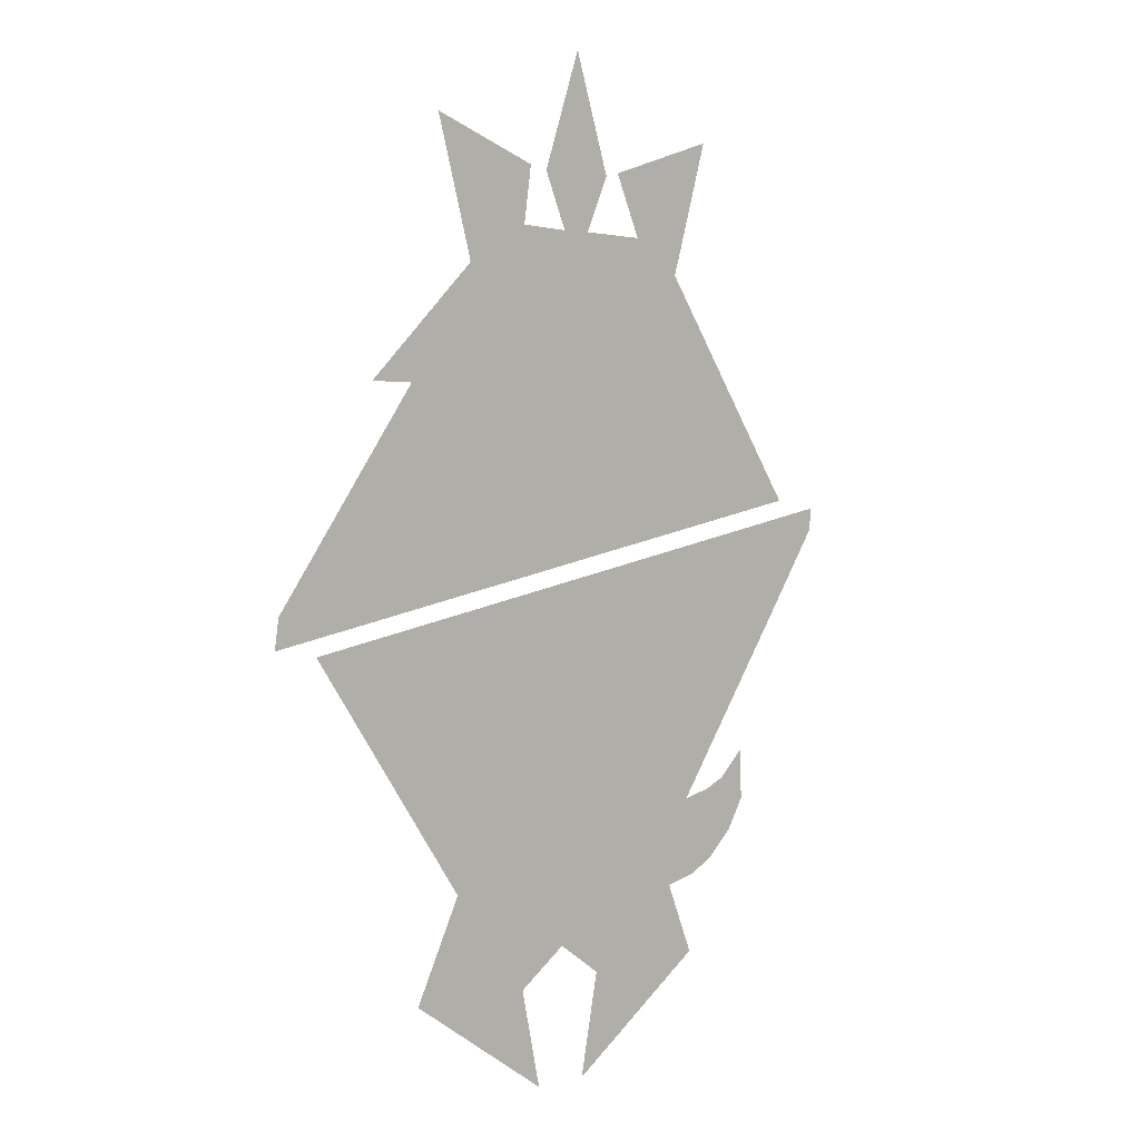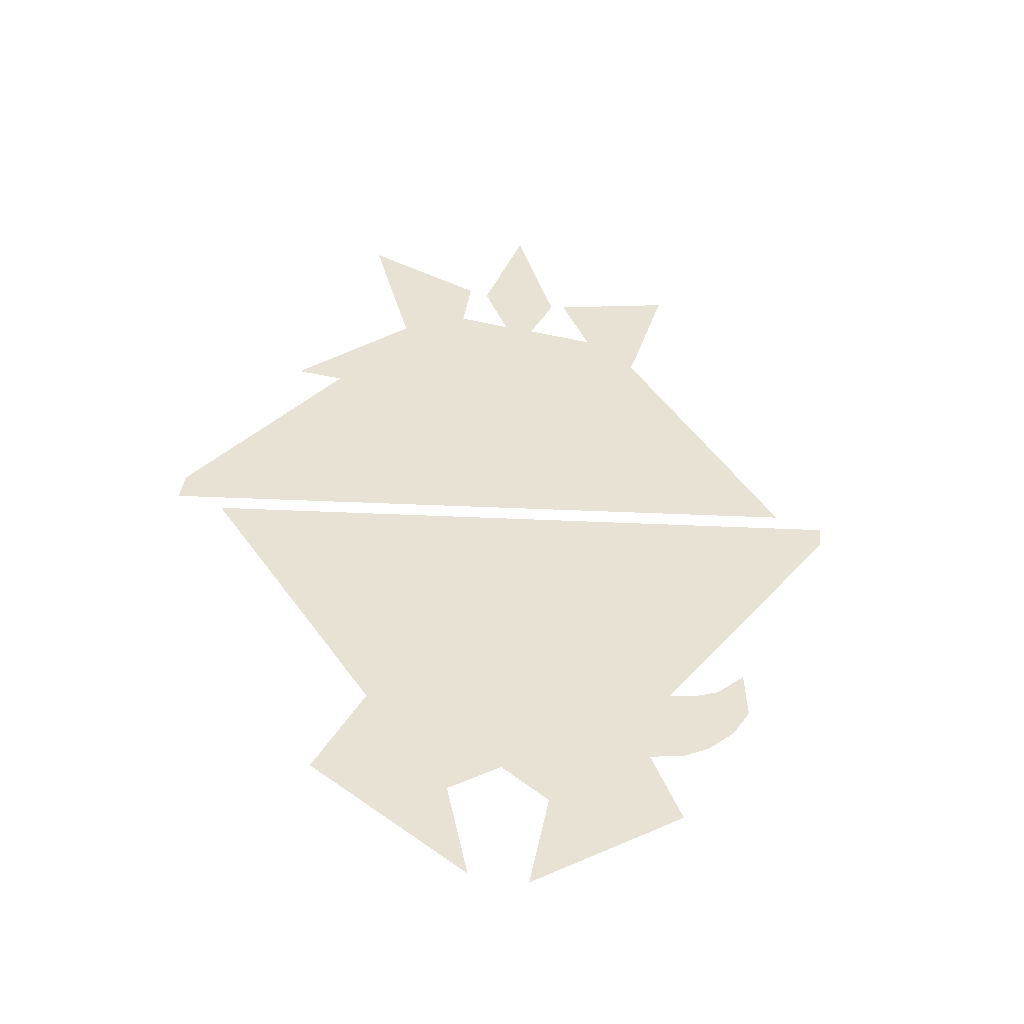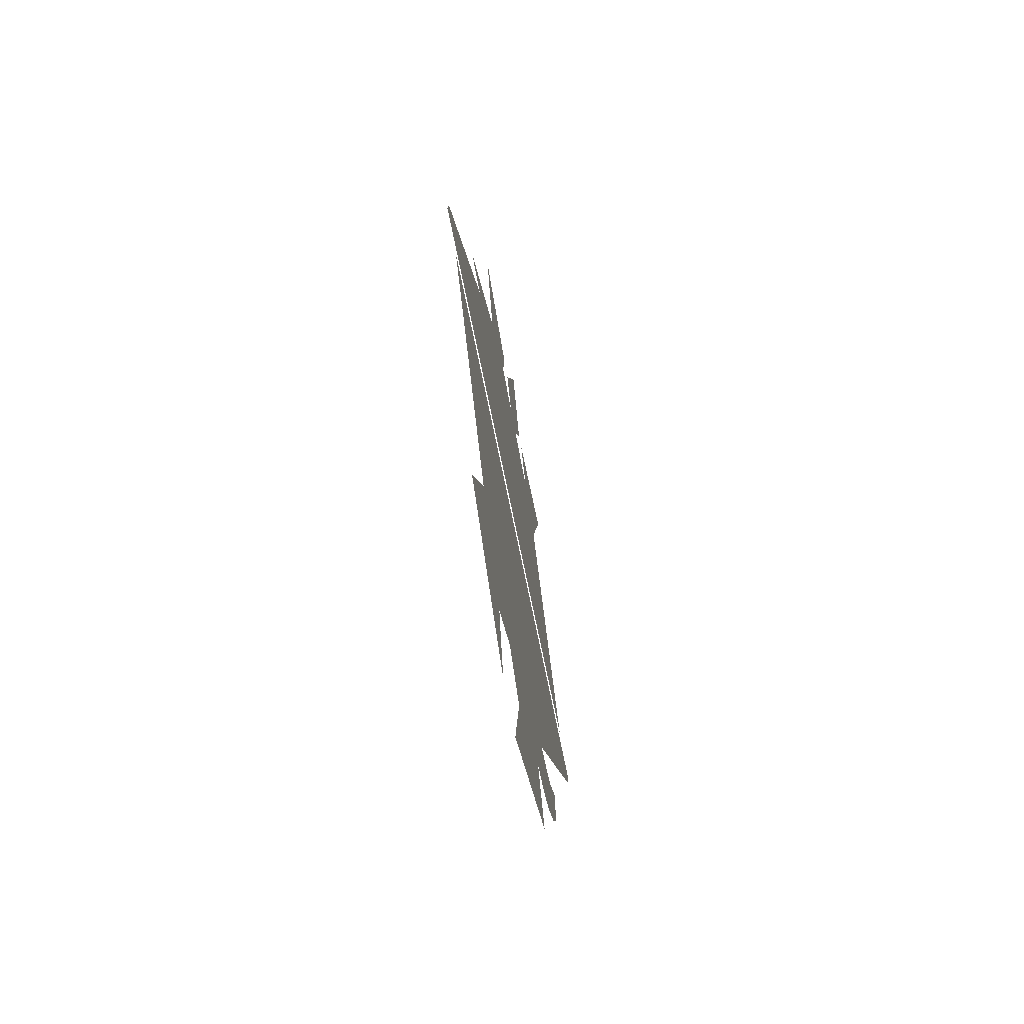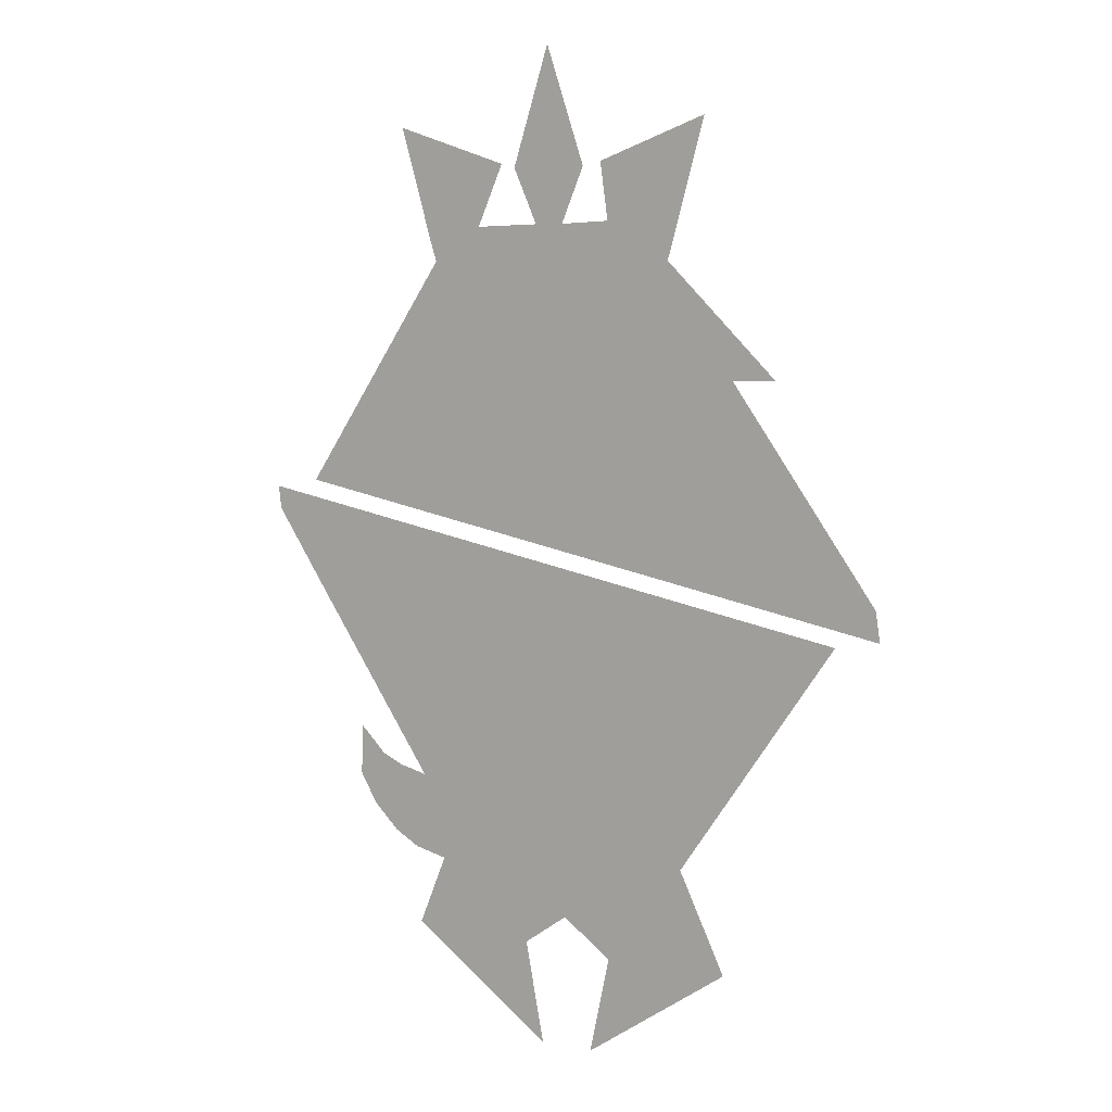
<metadata>
{"format":"obj","ext":"obj","renderer":"f3d","projection":"perspective","resolution":1024,"background":"white","views":[{"elev":3.0,"azim":136.7,"up":"+Y"},{"elev":-48.0,"azim":167.7,"up":"+Y"},{"elev":-68.8,"azim":100.5,"up":"+Y"},{"elev":6.7,"azim":32.9,"up":"+Y"}]}
</metadata>
<code>
o yPYDTO2E_400x400
v -0.1556 0.9748 0
v 0.5062 0.4483 2e-06
v 0.3259 0.7333 3e-06
v -0.2255 0.8197 0
v -0.01917 1.263 0
v 0.08458 0.9643 0
v 0.622 0.4502 3e-06
v -0.4621 1.074 0
v -0.2185 0.4362 0
v -0.2162 0.6029 0
v -0.2616 0.06435 0
v 0.7849 -0.1282 -0
v 0.7849 0.06744 0
v 0.6428 0.2616 0
v 0.2616 -0.03191 -0
v -0.7583 0.1557 0
v 0.09856 0.4415 1e-06
v 0.8993 -0.1492 -0
v 0.7849 -0.1691 -0
v 0.3838 -0.7849 -0
v -0.7224 -0.1526 -0
v 0.1105 -1.264 -0
v -0.5833 0.0782 0
v -0.8782 0.07258 0
v -0.7849 0.1146 0
v -0.03382 -1.265 -0
v 0.1643 -1.017 -0
v 0.2032 -0.064 -0
v -0.5667 -0.7009 -0
v -0.6079 -0.4965 2e-06
v -0.5374 -0.5636 -0
v -0.4837 -0.5871 -0
v 0.4933 -1.007 -0
v -0.8866 0.133 0
v -0.2233 0.01311 0
v -0.4182 -1.003 -0
v 0.08458 -0.2616 -0
v -0.2616 -0.1452 -0
v 0.416 -0.6939 2e-06
v 0.181 -0.5696 -0
v 0.2292 -0.3712 -0
v -0.2149 -0.589 -1e-06
v -0.571 -0.1238 -0
v -0.413 -0.1238 -2e-06
v -0.3199 -0.6177 -3e-06
v -0.1123 -0.7408 -1e-06
v 0.3062 -0.6261 2e-06
v -0.0909 -0.1809 -3e-06
v 0.03125 -0.7276 1e-06
v 0.1617 -0.716 2e-06
v 0.1092 -0.6679 2e-06
v -0.07866 -0.5411 -0
v -0.3912 0.04347 0
v -0.02481 -0.02277 -0
v 0.4317 -0.1053 -0
v 0.6067 -0.1369 -0
v -0.0105 0.7235 1e-06
v -0.08262 0.4385 0
v 0.2797 0.4445 1e-06
v 0.4739 0.5918 3e-06
v 0.196 0.7333 2e-06
v 0.11 0.6362 0
v -0.51 0.11 0
v 0 0.01622 0
v 0.5745 0.3549 1e-06
v 0.548 0.521 3e-06
v 0.3999 0.6625 3e-06
v -0.5584 0.4445 0
v -0.4584 0.5889 0
v -0.6584 0.3001 0
v -0.4187 0.9294 0
v -0.3088 1.024 0
v -0.1993 0.8779 0
v 0.2793 1.025 1e-06
v 0.3748 0.9048 3e-06
v 0.1452 0.9025 0
v 0.03271 1.113 0
v 0.01325 1.169 0
v -0.06813 1.113 0
v -0.08503 0.8943 0
v 0.05427 0.8943 0
v 0.08983 0.8273 0
v -0.1392 0.8221 0
v 0.2702 0.7333 2e-06
v 0.3504 0.819 3e-06
v 0.3993 0.9905 3e-06
v 0.2251 1.006 1e-06
v 0.7138 0.1645 0
v 0.5232 -0.08003 -0
v 0.654 -0.1041 -0
v 0.393 0.4464 1e-06
v 0.6004 -0.4315 1e-06
v 0.6927 -0.3003 1e-06
v 0.5082 -0.5627 2e-06
v 0.4385 -0.8958 -0
v 0.3019 -1.135 -0
v 0.2062 -1.199 -0
v 0.1374 -1.14 -0
v 0.09879 -0.9715 -0
v 0.2469 -0.7426 2e-06
v -0.2275 -0.7815 -1e-06
v -0.3805 -0.9128 -0
v -0.226 -1.134 -0
v -0.1299 -1.2 -0
v -0.3221 -1.069 -0
v -0.059 -1.137 -0
v -0.02543 -0.9673 -0
v -0.5636 -0.3791 -0
v -0.643 -0.2658 -0
v -0.04641 -1.201 -0
v 0.7849 -0.03036 -0
v 0.5404 0.4016 1e-06
v -0.1171 0.9643 0
v 0.05865 1.039 0
v 0.02397 0.8244 -0
v 0.1557 0.8302 0
v 0.1223 0.2563 1e-06
v 0.3515 1.051 2e-06
v -0.3752 0.7849 0
v -0.2322 0.9995 0
v -0.4404 1.002 0
v -0.2173 0.5196 0
v 0.622 0.4502 3e-06
v 0.4238 1.076 3e-06
v -0.008238 0.9468 0
v -0.5521 -0.6323 -0
v -0.2401 0.2503 0
v 0.1308 -0.007842 -0
v -0.7084 0.2279 0
v 0.7194 -0.1161 -0
v 0.6783 0.2131 0
v 0.8421 -0.1387 -0
v 0.8365 -0.003118 -0
v 0.4522 0.1149 0
v -0.6079 -0.4965 2e-06
v -0.6827 -0.2092 -0
v 0.4659 -0.9513 -0
v 0.1584 -1.232 -0
v -0.3072 0.02829 0
v -0.7536 -0.01897 -0
v -0.6841 0.09641 0
v -0.1701 -0.3432 -0
v 0.08922 -0.04338 -0
v 0.6958 -0.153 -0
v -0.3702 -1.036 -0
v -0.3427 -0.8221 -0
v -0.4317 -0.802 0
v -0.4968 -0.7662 -0
v 0.03332 -0.9262 -0
v -0.08418 -1.008 -0
v -0.3139 -0.3564 -2e-06
v -0.1699 -0.7612 -1e-06
v -0.4454 -0.3708 -1e-06
v -0.492 -0.1238 -1e-06
v -0.3373 -0.1345 -1e-06
v -0.2674 -0.6034 -2e-06
v -0.4047 -0.6056 -0
v 0.3821 -0.5996 2e-06
v 0.2677 -0.4987 1e-06
v 0.05205 -0.5653 1e-06
v 0.155 -0.6169 1e-06
v -0.08357 -0.8644 -1e-06
v -0.1636 -0.6649 -1e-06
v 0.2887 -0.4383 1e-06
v 0.3611 -0.66 2e-06
v 0.2436 -0.5978 1e-06
v -0.1763 -0.163 -1e-06
v -0.003159 -0.2213 -1e-06
v -0.01763 -0.3604 -1e-06
v 0.1569 -0.3164 -0
v -0.3004 0.8023 0
v -0.1468 -0.5651 -1e-06
v 0.2642 -0.6828 2e-06
v 0.1183 -0.5548 -0
v -0.01151 -0.5406 -0
v -0.06212 -0.6053 -0
v 0.03894 -0.6614 2e-06
v 0.1018 -0.7313 2e-06
v -0.0598 -0.7201 -0
v -0.8003 -0.04 -0
v -0.6467 -0.1382 -0
v 0.1328 -0.4156 -0
v -0.4873 0.06083 0
v -0.124 -0.004831 -0
v -0.5772 -0.02281 -0
v -0.4021 -0.04017 -1e-06
v -0.2424 -0.06603 -0
v -0.05785 -0.1018 -1e-06
v 0.1439 -0.1628 -0
v 0.3175 -0.08464 -0
v 0.3304 -0.2382 -0
v 0.5192 -0.1211 -0
v 0.4774 -0.3211 1e-06
v 0.4621 -0.6283 2e-06
v 0.274 -0.9009 -0
v 0.1508 -1.079 -0
v -0.08769 0.7268 0
v -0.4873 0.3793 0
v -0.3858 0.0872 0
v 0.2843 0.5889 2e-06
v 0.1501 0.781 1e-06
v 0.007972 0.44 1e-06
v 0.3364 0.4454 1e-06
v 0.1892 0.443 1e-06
v 0.08346 0.7268 1e-06
v 0.4369 0.6271 3e-06
v -0.1506 0.4373 0
v -0.1299 0.6678 0
v 0.04687 0.6474 0
v -0.05297 0.8244 0
v -0.04323 0.6432 0
v -0.1789 0.6463 0
v -0.1203 0.5231 0
v -0.05235 0.5242 0
v 0.03824 0.5257 0
v 0.1949 0.5403 1e-06
v -0.6342 0.1329 0
v -0.3631 0.3565 0
v -0.3642 0.2731 0
v -0.1308 0.04029 0
v 0.2531 0.2322 1e-06
v 0.3214 0.1389 0
v 0.6086 0.3083 0
v 0.2873 0.1856 0
v 0.5109 0.5564 3e-06
v -0.5084 0.5167 0
v -0.3616 0.5889 0
v -0.3873 0.5237 0
v -0.4084 0.6611 0
v -0.3358 0.6611 0
v -0.6084 0.3723 0
v -0.4373 0.4515 0
v -0.397 0.8571 0
v -0.2871 0.9521 0
v -0.3855 1.049 0
v -0.3638 0.9768 0
v -0.3134 0.8939 0
v 0.3626 0.8619 3e-06
v -0.01917 1.263 0
v -0.04867 1.058 0
v -0.09261 1.039 0
v -0.04977 1.169 0
v -0.02456 1.169 0
v -0.02295 0.8768 0
v -0.1693 0.7552 0
v -0.2329 0.7441 0
v -0.3584 0.7333 0
v 0.1623 0.6848 1e-06
v 0.2222 0.7818 1e-06
v 0.3087 0.9008 2e-06
v 0.3871 0.9476 3e-06
v 0.3332 0.9865 2e-06
v 0.1347 0.9748 0
v 0.1955 0.9486 1e-06
v 0.7493 0.116 0
v 0.7493 0.01818 0
v 0.4877 0.06631 0
v 0.3924 -0.05597 -0
v 0.6185 0.04225 0
v 0.5886 -0.09207 -0
v 0.6839 0.03022 0
v 0.4496 0.4473 2e-06
v 0.6465 -0.3659 1e-06
v 0.4743 -0.4684 1e-06
v 0.6036 -0.2842 1e-06
v 0.7388 -0.2347 0
v 0.6497 -0.2186 0
v 0.5543 -0.4971 1e-06
v 0.4282 -0.534 1e-06
v 0.4112 -0.8403 -0
v 0.2745 -1.08 -0
v 0.3014 -0.9563 -0
v 0.3976 -1.071 -0
v 0.3702 -1.016 -0
v 0.2541 -1.167 -0
v 0.3224 -1.048 -0
v 0.124 -1.202 -0
v 0.288 -1.018 -0
v 0.1521 -0.8637 1e-06
v 0.3707 -0.7583 2e-06
v 0.3245 -0.7587 2e-06
v 0.218 -0.8813 1e-06
v -0.2851 -0.8018 -0
v -0.1558 -0.895 -0
v -0.2737 -0.6996 -2e-06
v -0.2212 -0.6853 -1e-06
v -0.2229 -0.9379 -0
v -0.2071 -1.089 -0
v -0.178 -1.167 -0
v -0.3032 -1.024 -0
v -0.08187 -1.233 -0
v -0.2552 -1.056 -0
v -0.2741 -1.102 -0
v -0.3513 -0.9908 -0
v -0.07159 -1.073 -0
v -0.2197 -1.025 -0
v 0.04076 -0.8481 0
v -0.4841 -0.4924 -0
v -0.5673 -0.2515 -0
v -0.4417 -0.4984 -1e-06
v -0.6033 -0.3225 -0
v -0.607 -0.1948 -0
v 0.1166 0.533 0
v -0.1438 0.5737 0
v 0.4039 -0.2797 0
v 0.2372 -0.2005 -0
v 0.04303 -0.1323 -1e-06
v -0.1501 -0.08393 -1e-06
v -0.3223 -0.0531 -1e-06
v -0.4896 -0.03149 -1e-06
v -0.6654 -0.02089 -0
v -0.818 0.04191 0
v 0.3366 -0.5272 1e-06
v 0.2003 -0.4571 0
v 0.05759 -0.388 -1e-06
v -0.09389 -0.3518 -1e-06
v -0.242 -0.3498 -1e-06
v -0.3797 -0.3636 -1e-06
v -0.01776 -0.6683 1e-06
v -0.1129 -0.6351 -1e-06
v -0.006829 -0.5979 1e-06
v 0.1017 -0.6038 1e-06
v 0.1972 -0.6483 2e-06
v -0.353 -0.7159 -1e-06
v -0.4362 -0.697 -0
v -0.5057 -0.6656 -0
v -0.6129 -0.624 0
v 0.8881 -0.07368 -0
f 88 131 257
f 76 116 254
f 79 241 243
f 15 134 128
f 29 126 327
f 95 270 272
f 104 291 292
f 101 152 286
f 176 319 321
f 108 298 300
f 19 144 266
f 146 287 283
f 71 233 237
f 83 4 245
f 16 198 129
f 11 127 199
f 3 249 84
f 245 208 197
f 57 209 205
f 245 212 208
f 9 207 213
f 58 202 214
f 10 198 218
f 9 122 219
f 2 117 221
f 65 112 224
f 14 223 222
f 68 227 226
f 10 212 228
f 246 247 230
f 10 228 232
f 8 121 235
f 71 234 236
f 116 249 254
f 75 252 238
f 113 125 240
f 80 125 113
f 81 6 244
f 61 201 205
f 57 210 197
f 245 246 230
f 119 247 171
f 62 216 248
f 116 201 249
f 13 255 111
f 12 256 130
f 88 257 259
f 88 259 261
f 92 264 268
f 56 193 265
f 56 265 267
f 313 158 269
f 33 137 273
f 22 271 277
f 96 274 275
f 95 271 276
f 95 272 278
f 99 297 149
f 50 178 279
f 39 165 280
f 20 281 195
f 150 162 284
f 146 283 324
f 45 285 156
f 106 295 296
f 105 293 294
f 103 289 290
f 26 110 288
f 107 162 150
f 49 179 297
f 109 301 302
f 43 299 153
f 21 136 181
f 181 302 43
f 181 136 302
f 136 109 302
f 153 300 45
f 153 299 300
f 299 108 300
f 302 299 43
f 302 301 299
f 301 108 299
f 297 162 107
f 297 179 162
f 179 46 162
f 288 296 102
f 288 110 296
f 110 106 296
f 36 294 102
f 36 145 294
f 145 105 294
f 290 292 102
f 290 289 292
f 289 104 292
f 294 290 102
f 294 293 290
f 293 103 290
f 296 287 102
f 296 295 287
f 295 150 287
f 287 146 102
f 156 286 42
f 156 285 286
f 285 101 286
f 324 285 45
f 324 283 285
f 283 101 285
f 284 152 101
f 284 162 152
f 162 46 152
f 195 282 27
f 195 281 282
f 281 100 282
f 280 281 20
f 280 173 100
f 280 165 173
f 165 47 173
f 100 173 50
f 279 297 99
f 279 178 297
f 178 49 297
f 278 196 98
f 278 272 196
f 272 27 196
f 276 138 97
f 276 271 138
f 271 22 138
f 275 276 97
f 275 274 276
f 274 95 276
f 277 278 98
f 277 271 278
f 271 95 278
f 273 274 96
f 273 137 274
f 137 95 274
f 269 194 94
f 269 158 194
f 158 39 194
f 267 263 93
f 267 265 263
f 265 92 263
f 265 264 92
f 265 193 264
f 193 313 264
f 268 269 94
f 268 264 269
f 264 313 269
f 261 260 90
f 261 259 260
f 259 89 260
f 259 258 89
f 259 257 258
f 257 15 258
f 130 261 90
f 130 256 261
f 256 88 261
f 111 256 12
f 111 255 256
f 255 88 256
f 254 74 87
f 252 251 86
f 252 75 251
f 250 3 85
f 249 61 84
f 249 201 61
f 248 200 84
f 248 216 200
f 216 59 200
f 84 200 3
f 171 246 4
f 171 247 246
f 197 210 245
f 210 83 245
f 205 115 57
f 205 201 115
f 201 82 115
f 116 82 201
f 115 81 244
f 244 125 80
f 244 6 125
f 239 243 78
f 239 242 243
f 242 79 243
f 240 77 78
f 240 114 77
f 240 125 114
f 125 6 114
f 253 254 87
f 253 76 254
f 238 250 85
f 238 252 250
f 252 74 250
f 254 250 74
f 254 249 250
f 249 3 250
f 124 252 86
f 124 118 252
f 118 74 252
f 237 4 73
f 236 120 72
f 236 234 120
f 234 1 120
f 1 237 73
f 1 234 237
f 234 71 237
f 235 236 72
f 235 121 236
f 121 71 236
f 232 231 70
f 232 228 231
f 228 68 231
f 230 229 69
f 230 247 229
f 228 227 68
f 228 212 227
f 212 245 227
f 226 230 69
f 226 227 230
f 227 245 230
f 222 224 64
f 222 223 224
f 223 65 224
f 224 221 64
f 224 112 221
f 112 2 221
f 221 220 64
f 221 117 220
f 117 11 220
f 219 218 63
f 219 122 218
f 122 10 218
f 218 217 63
f 218 198 217
f 198 16 217
f 61 248 84
f 214 215 211
f 214 202 215
f 202 17 215
f 213 214 211
f 213 207 214
f 207 58 214
f 213 211 304
f 205 248 61
f 205 209 248
f 209 62 248
f 209 57 211
f 197 211 57
f 197 208 211
f 199 219 63
f 199 127 219
f 127 9 219
f 129 232 70
f 129 198 232
f 198 10 232
f 115 210 57
f 246 245 4
f 237 171 4
f 237 233 171
f 233 119 171
f 283 284 101
f 283 287 284
f 287 150 284
f 266 267 93
f 266 144 267
f 144 56 267
f 12 132 328 111
f 300 157 45
f 300 298 157
f 50 173 323
f 281 280 100
f 27 279 99
f 149 297 107
f 286 163 42
f 286 152 163
f 152 46 163
f 324 45 157
f 147 324 325
f 282 279 27
f 282 100 279
f 100 50 279
f 292 288 102
f 292 291 288
f 291 26 288
f 272 195 27
f 272 270 195
f 270 20 195
f 325 148 147
f 31 126 326
f 210 244 80
f 210 115 244
f 128 222 64
f 128 134 222
f 134 14 222
f 243 240 78
f 243 241 240
f 241 113 240
f 257 134 15
f 257 131 134
f 131 14 134
f 328 132 18
f 29 148 326 126
f 166 323 173 47
f 325 326 148
f 147 146 324
f 174 322 161 40
f 319 176 320 179
f 49 177 319 179
f 45 156 318 153
f 151 317 155 44
f 48 167 316 169
f 182 315 174 40
f 182 314 170 37
f 47 165 313 159
f 140 312 180 21
f 23 141 311 185
f 185 310 183 23
f 155 309 186 44
f 35 187 308 184
f 168 307 188 48
f 28 189 306 190
f 55 191 305 192
f 203 59 204 17 202 58 207 9 127 11 117 2 262 91
f 208 212 304 211
f 59 203 91 262 2 123 66 225 60 206 67 3 200
f 62 209 303 216
f 209 211 215 303
f 303 215 17 204
f 216 303 204 59
f 10 122 304 212
f 122 9 213 304
f 41 164 305 191
f 164 313 193 305
f 192 305 193 56
f 189 37 170 306
f 306 170 41 191
f 190 306 191 55
f 37 189 307 168
f 189 28 143 307
f 307 143 54 188
f 187 38 167 308
f 308 167 48 188
f 184 308 188 54
f 38 187 309 155
f 187 35 139 309
f 186 309 139 53
f 43 154 310 185
f 310 154 44 186
f 310 186 53 183
f 141 25 140 311
f 311 140 21 181
f 185 311 181 43
f 25 34 312 140
f 165 39 158 313
f 24 312 34
f 24 180 312
f 159 313 164 41
f 40 166 314 182
f 166 47 159 314
f 314 159 41 170
f 37 168 315 182
f 168 48 169 315
f 315 169 160 174
f 167 38 142 316
f 316 142 52 175
f 169 316 175 160
f 42 172 317 151
f 172 52 142 317
f 317 142 38 155
f 156 42 151 318
f 318 151 44 154
f 153 318 154 43
f 176 52 172 320
f 172 42 163 320
f 179 320 163 46
f 177 160 321 319
f 176 321 175 52
f 175 321 160
f 322 160 177 51
f 160 322 174
f 40 161 323 166
f 51 161 322
f 323 161 51 50
f 326 325 157 32
f 325 324 157
f 31 135 327 126
f 32 31 326
f 49 178 51 177
f 111 328 133 13
f 50 51 178

</code>
